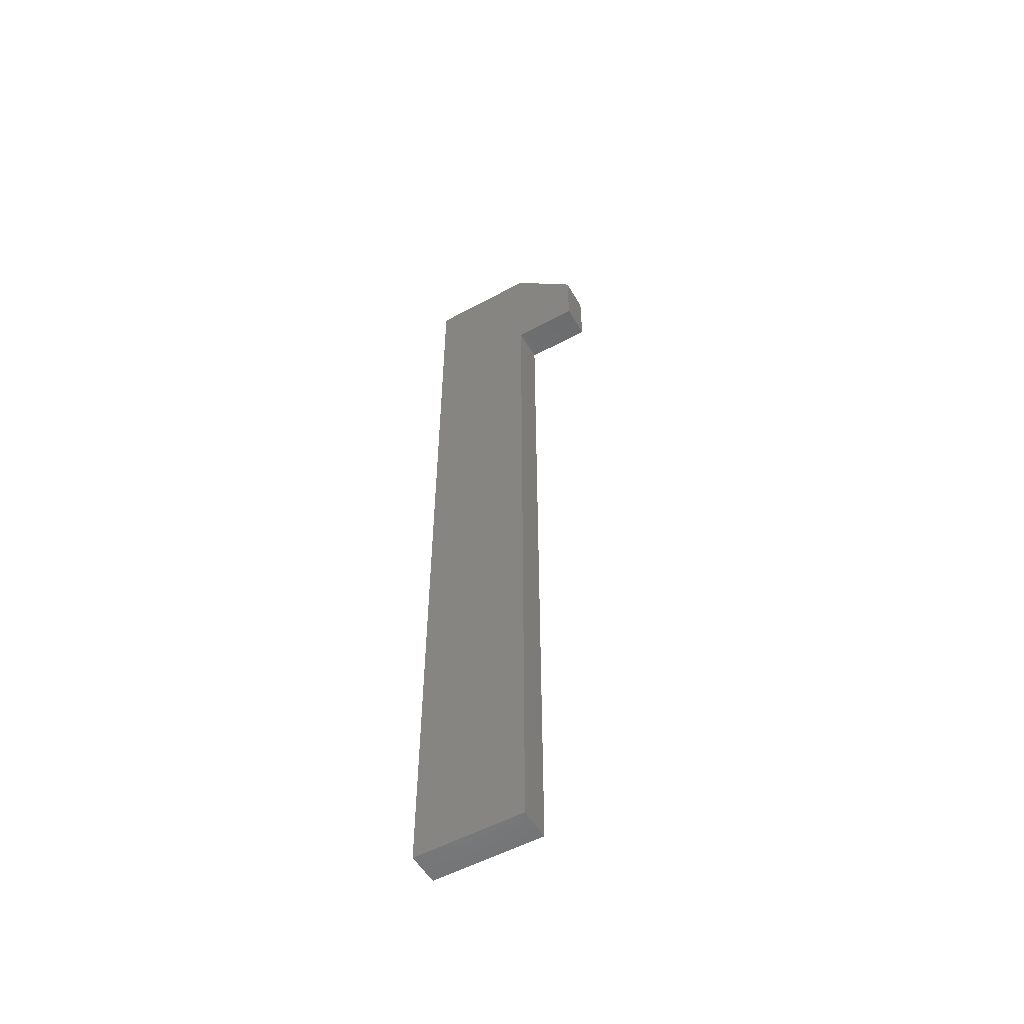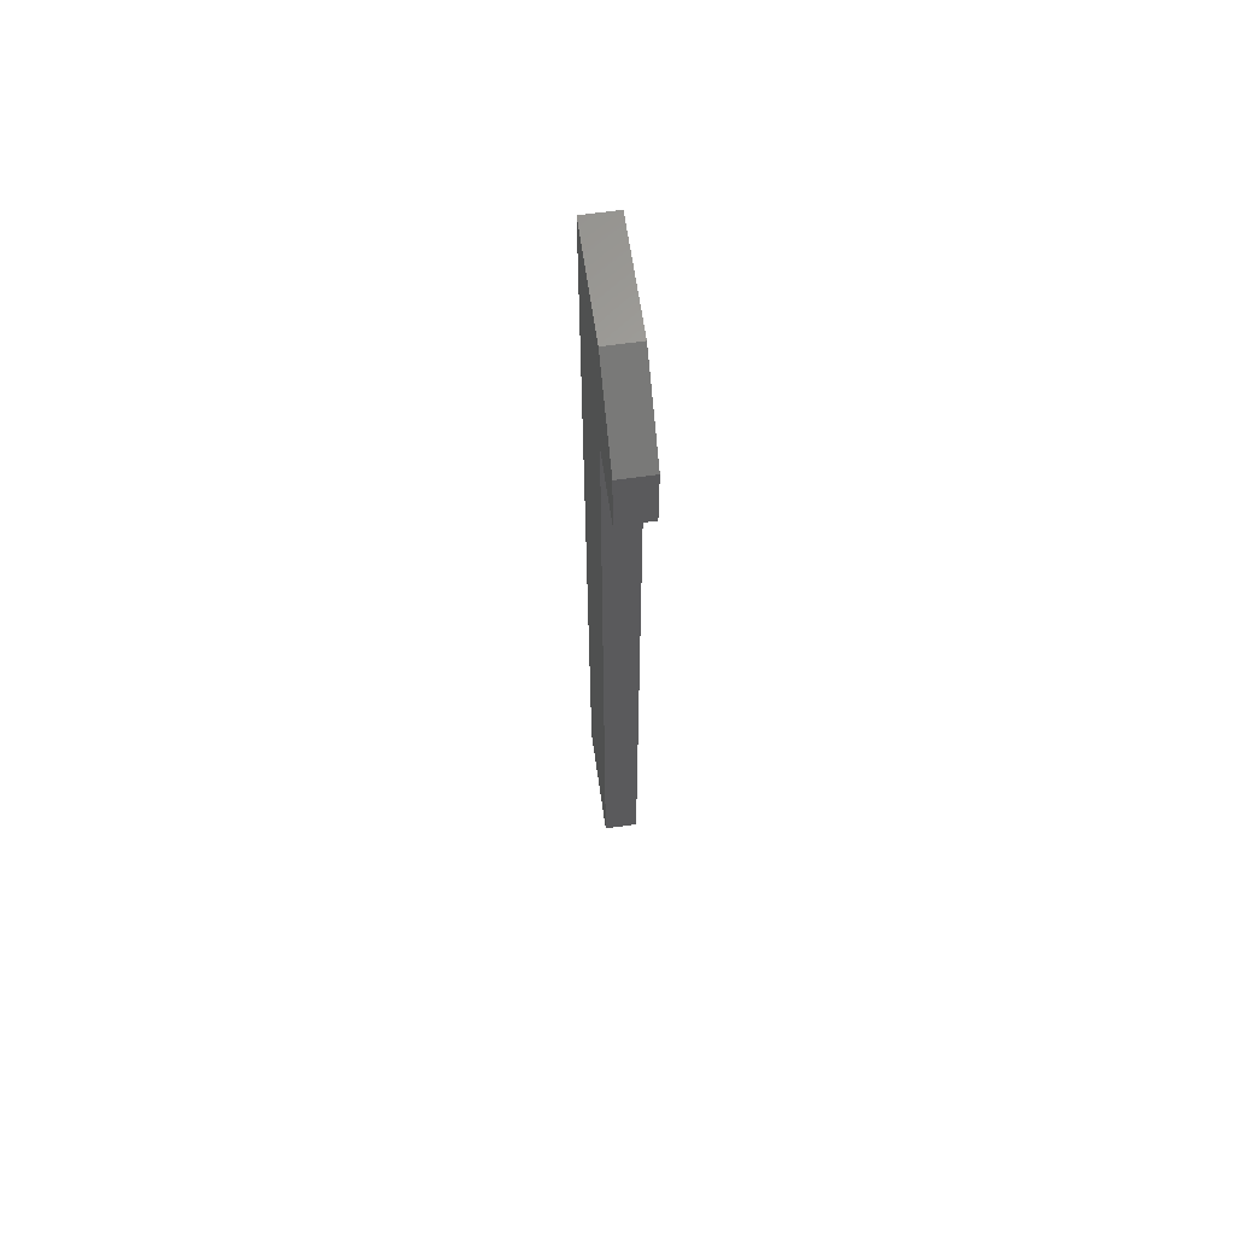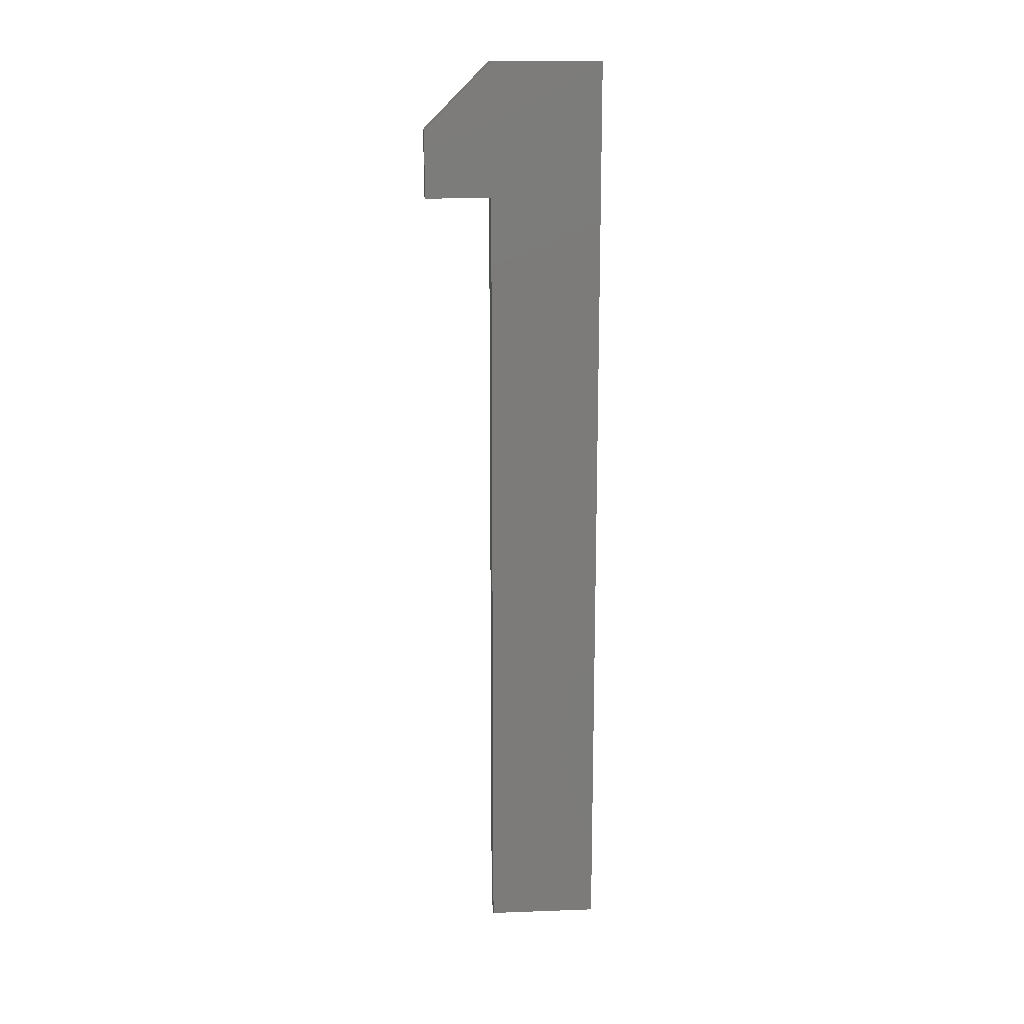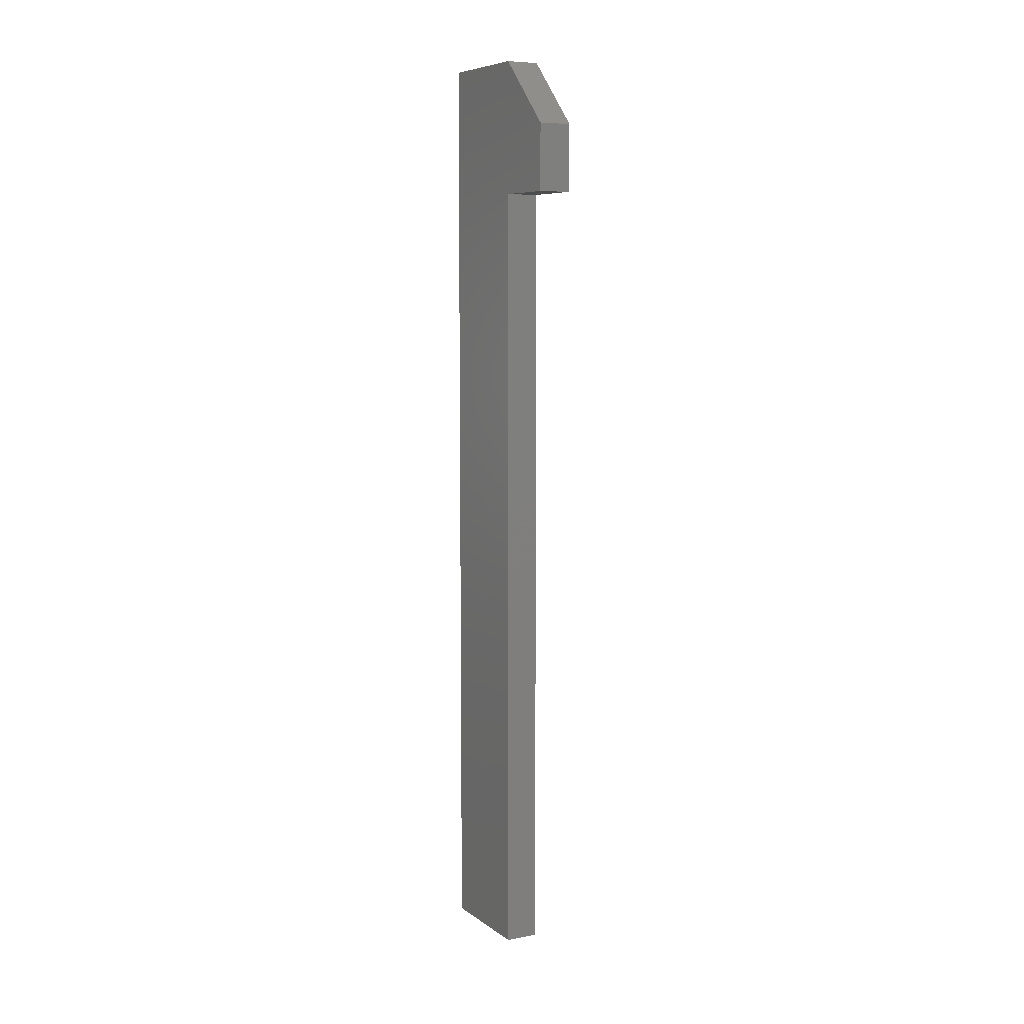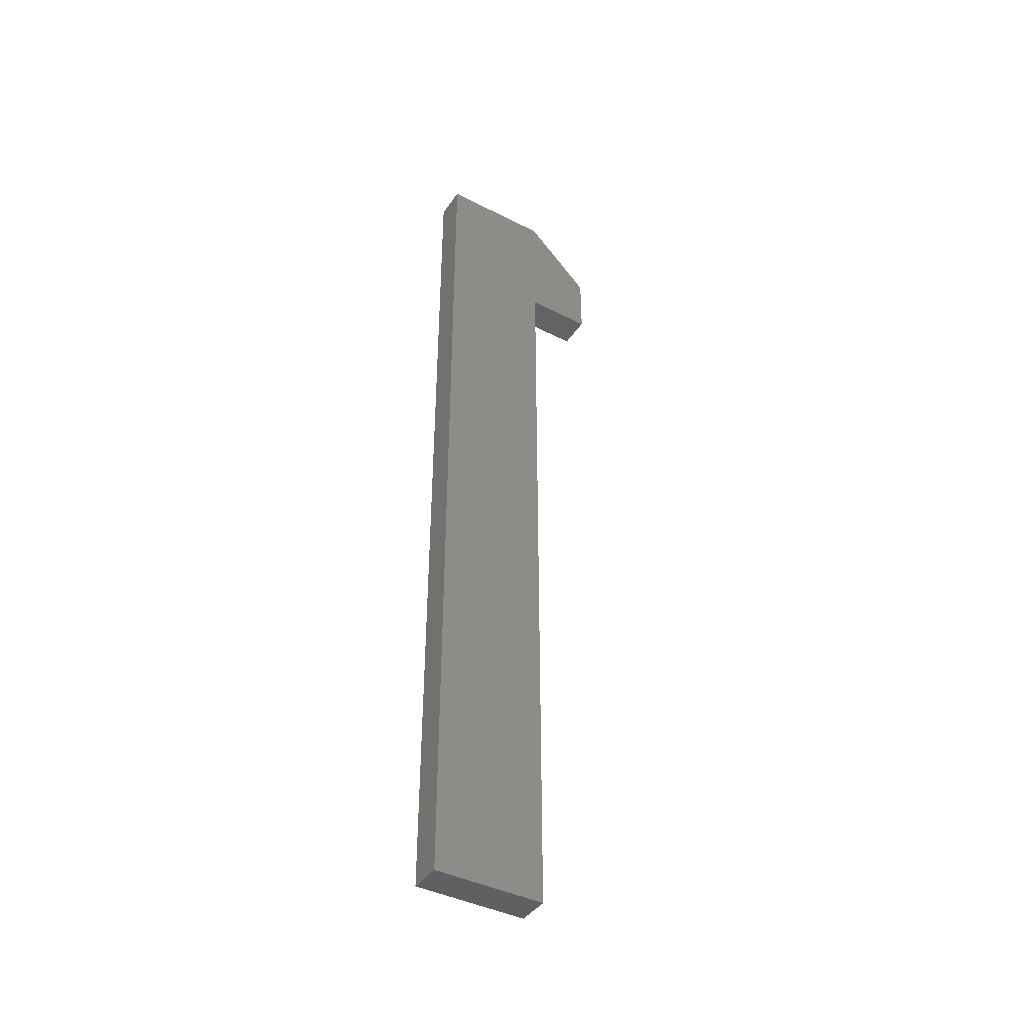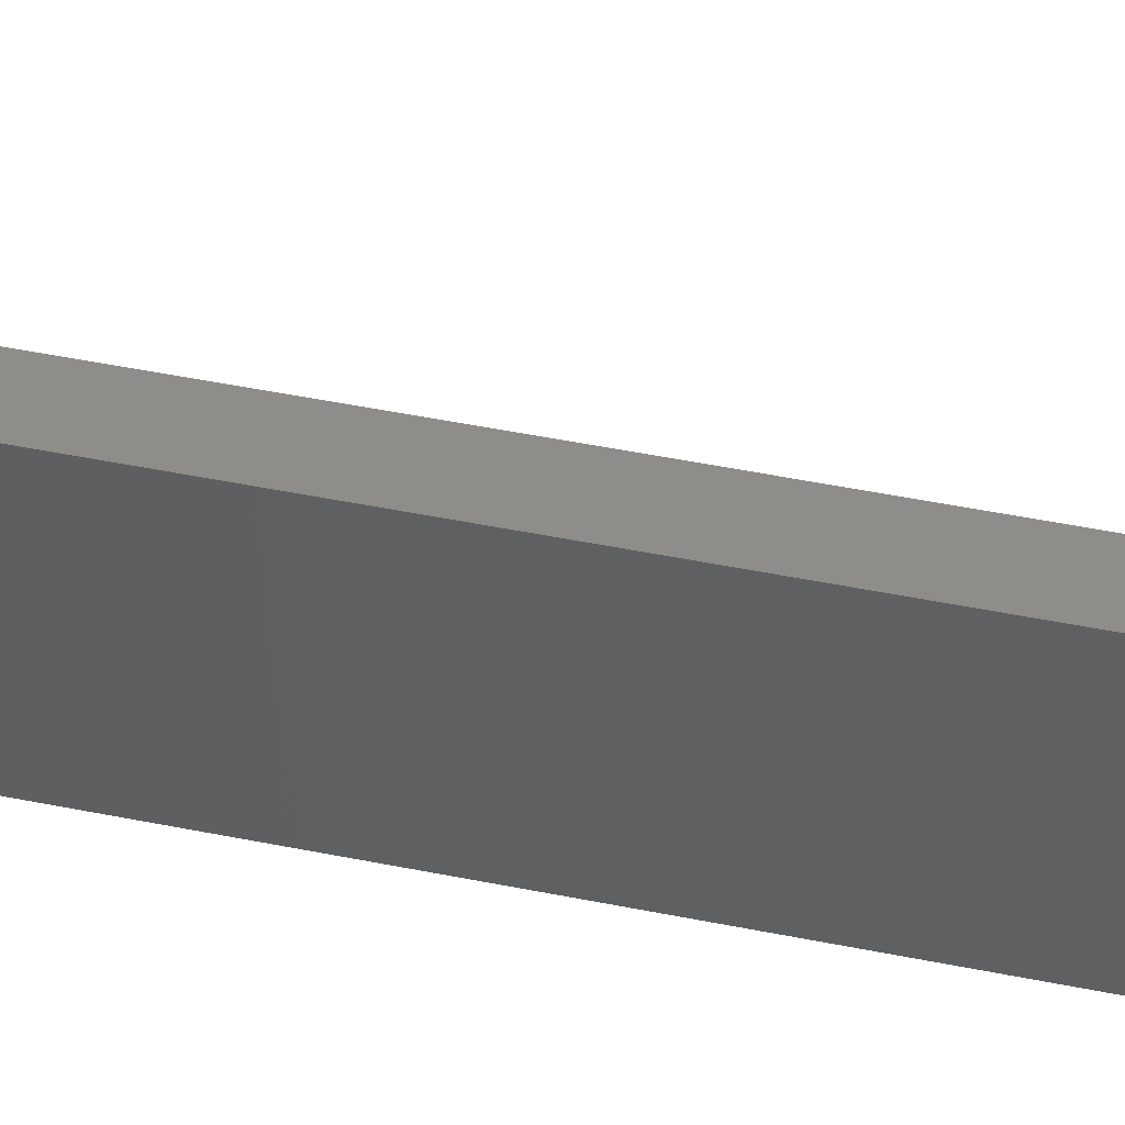
<metadata>
{"format":"stl","ext":"stl","renderer":"f3d","projection":"perspective","resolution":1024,"background":"white","views":[{"elev":-54.2,"azim":119.9,"up":"+Z"},{"elev":63.8,"azim":171.8,"up":"+Z"},{"elev":15.7,"azim":-94.3,"up":"+Z"},{"elev":7.5,"azim":151.2,"up":"+Z"},{"elev":-41.6,"azim":58.5,"up":"+Z"},{"elev":41.0,"azim":-75.5,"up":"+Y"}]}
</metadata>
<code>
# stl→obj: 14 verts, 24 faces
v 0 0.3125 3
v 0 -0.3125 3
v 0.1875 0.3125 3
v 0.1875 -0.3125 3
v 0 0.6875 2.625
v 0.1875 0.6875 2.625
v 0 0.6875 2.25
v 0.1875 0.6875 2.25
v 0 0.3125 2.25
v 0.1875 0.3125 2.25
v 0 0.3125 -2.25
v 0.1875 0.3125 -2.25
v 0 -0.3125 -2.25
v 0.1875 -0.3125 -2.25
f 1 2 3
f 3 2 4
f 5 1 6
f 6 1 3
f 7 5 8
f 8 5 6
f 9 7 10
f 10 7 8
f 11 9 12
f 12 9 10
f 13 11 14
f 14 11 12
f 2 13 4
f 4 13 14
f 3 4 10
f 10 4 14
f 10 14 12
f 8 6 10
f 10 6 3
f 11 13 9
f 9 13 2
f 9 2 1
f 1 5 9
f 9 5 7

</code>
